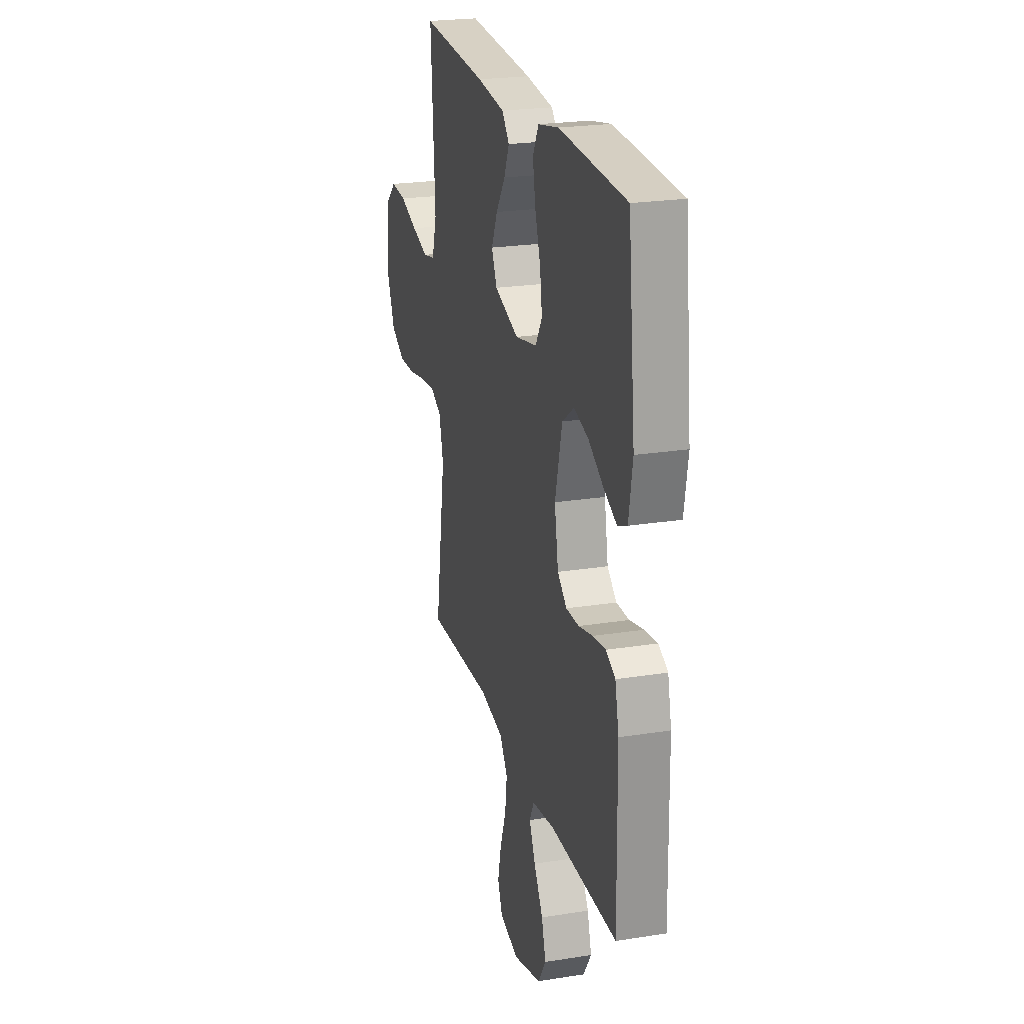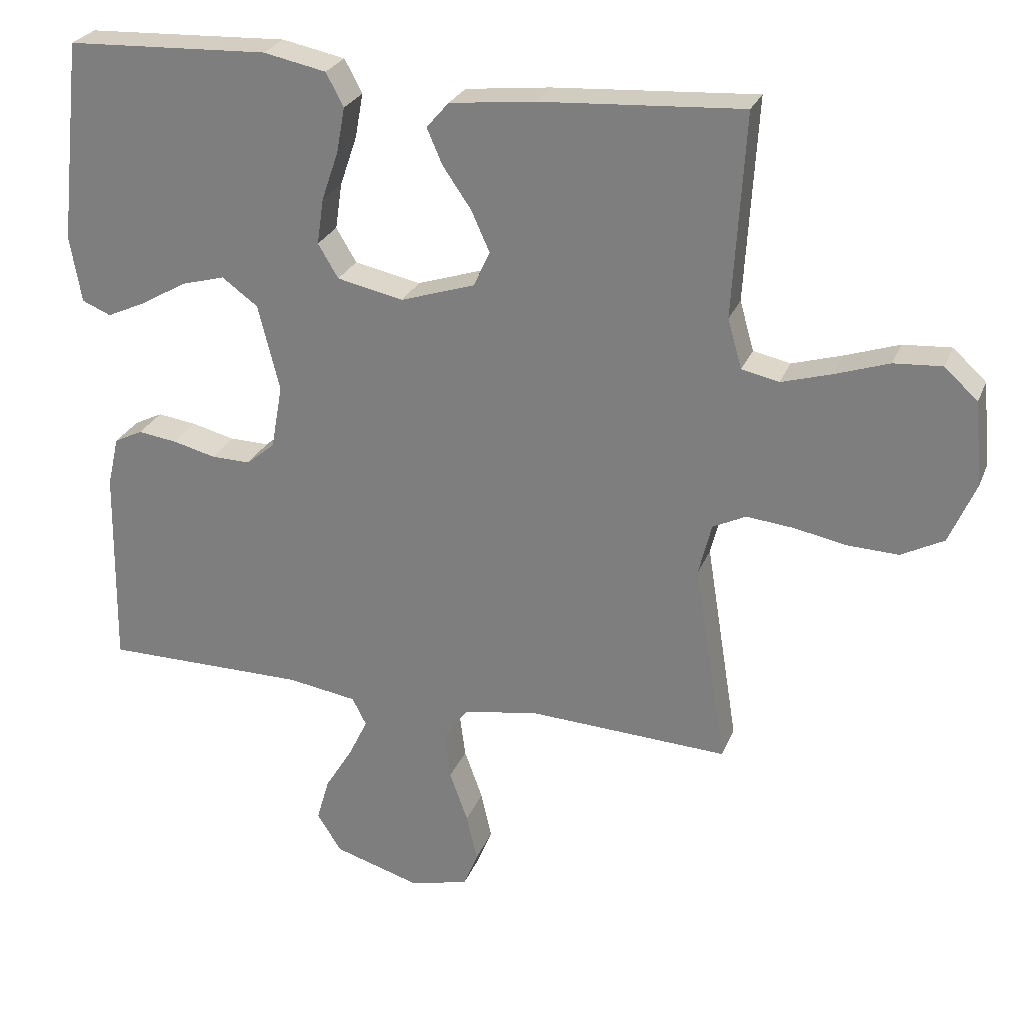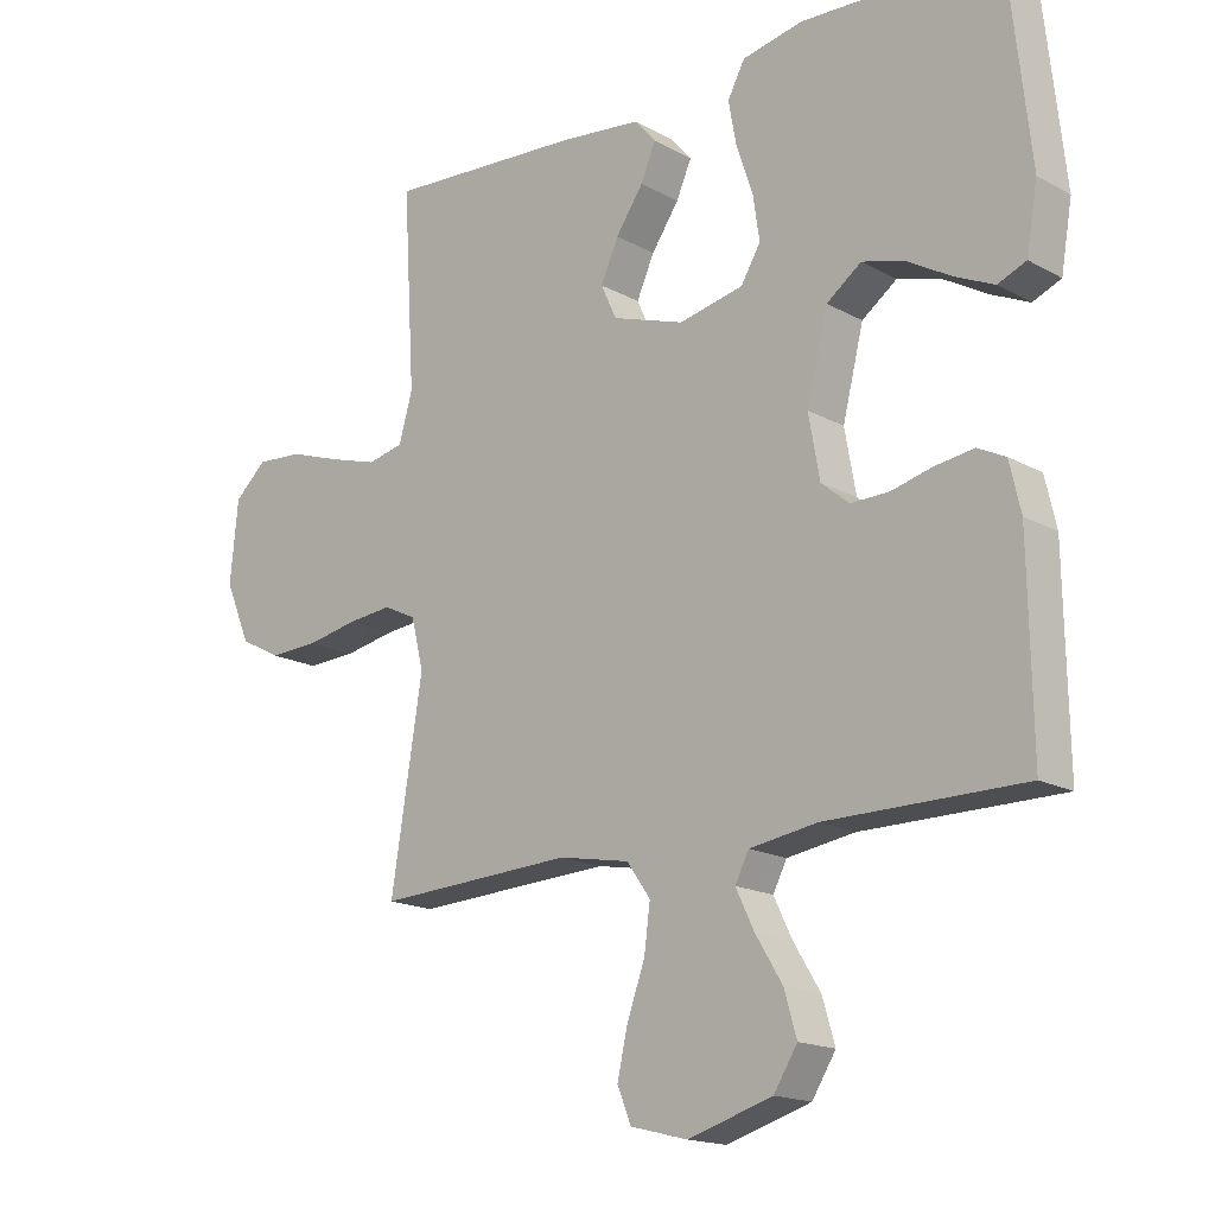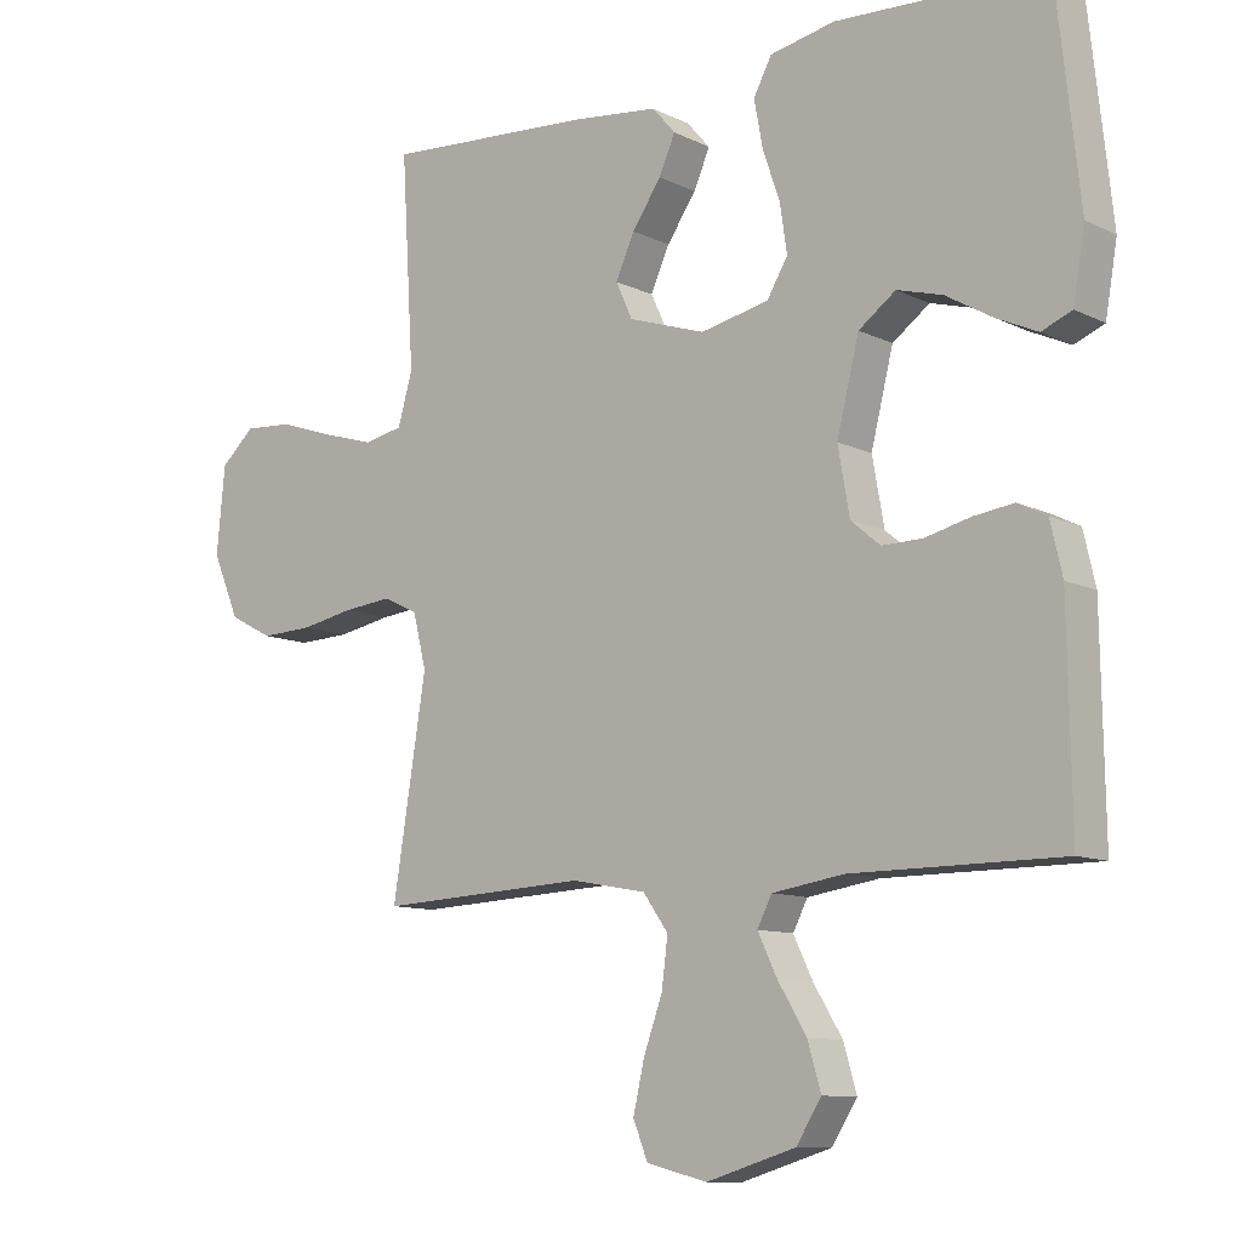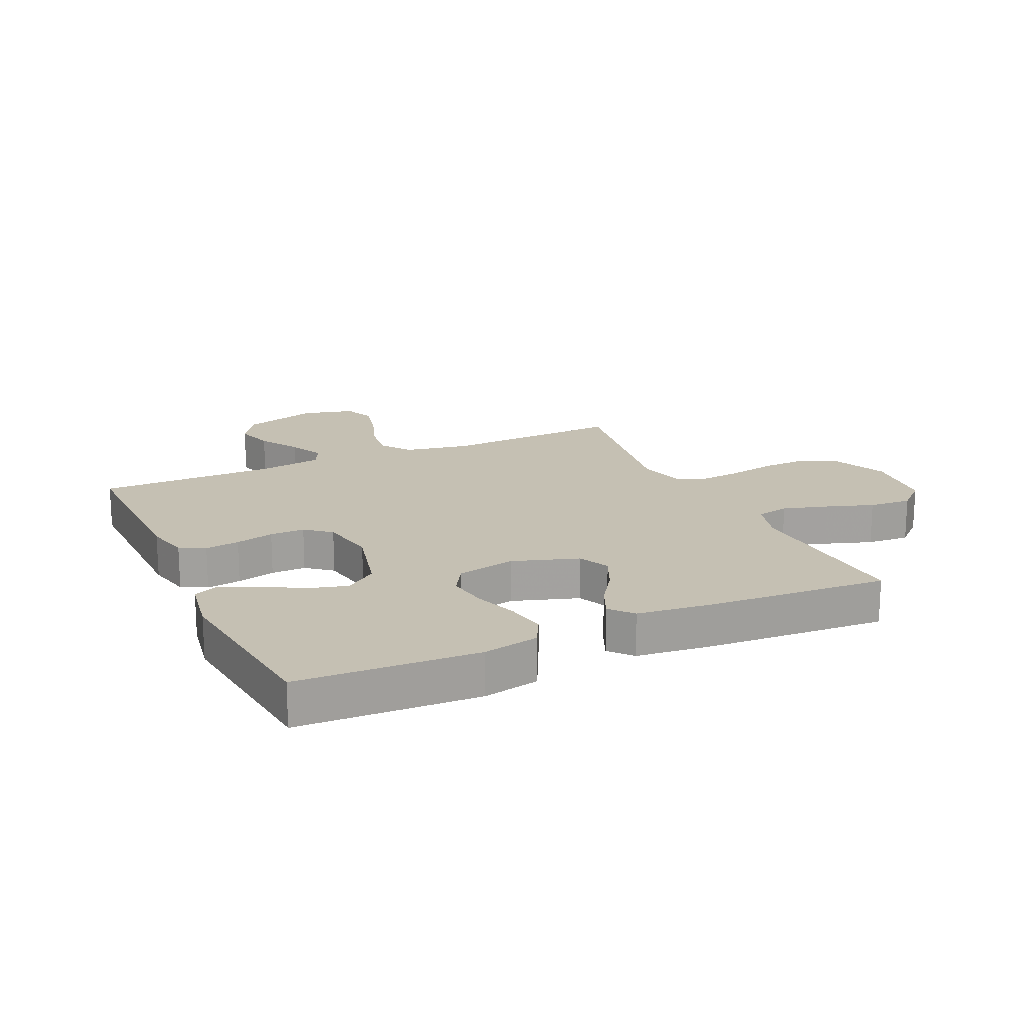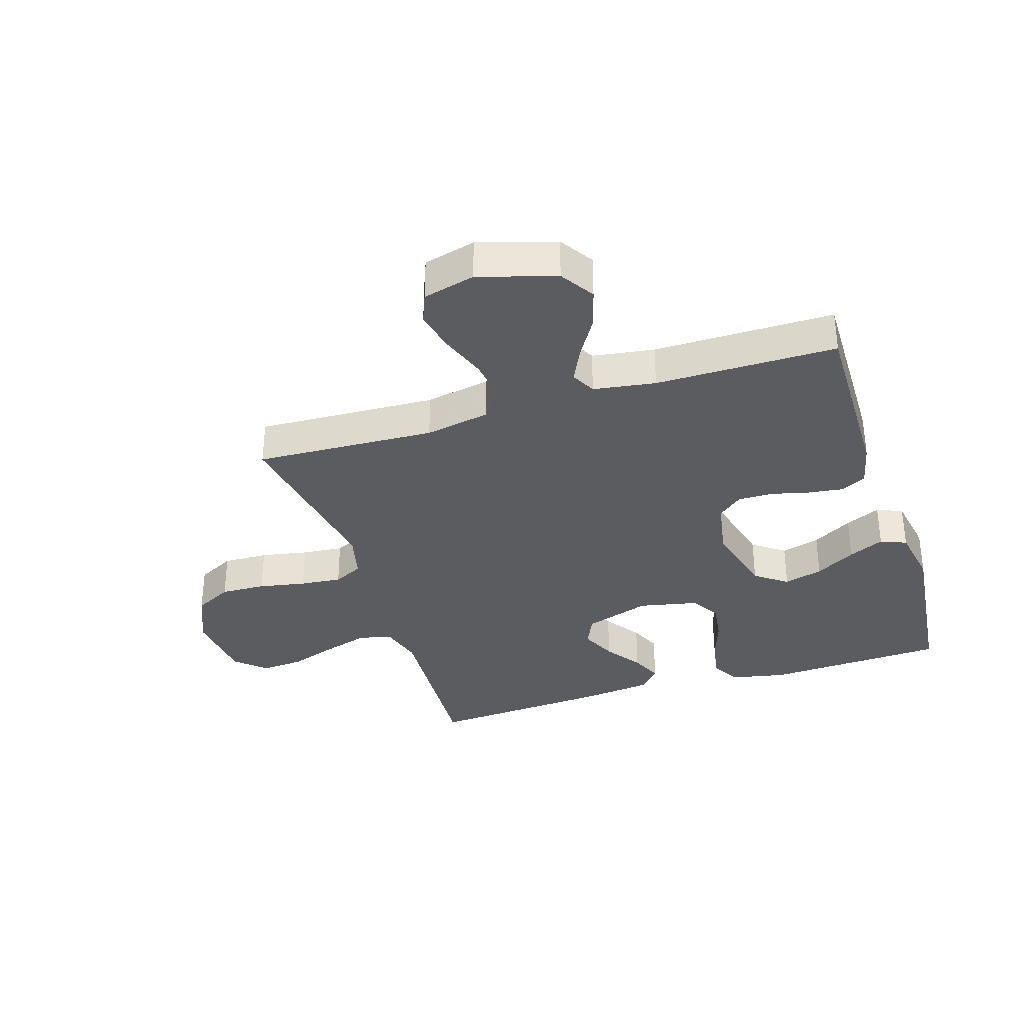
<metadata>
{"format":"obj","ext":"obj","renderer":"f3d","projection":"perspective","resolution":1024,"background":"white","views":[{"elev":23.4,"azim":-105.0,"up":"+Z"},{"elev":26.3,"azim":18.6,"up":"+Z"},{"elev":-16.8,"azim":-137.9,"up":"+Z"},{"elev":-10.2,"azim":-140.7,"up":"+Z"},{"elev":18.1,"azim":-24.7,"up":"+Y"},{"elev":-34.1,"azim":-162.2,"up":"+Y"}]}
</metadata>
<code>
v -0.5 0.07 -0.5
v -0.495 0.07 -0.2
v -0.478 0.07 -0.126
v -0.436 0.07 -0.105
v -0.378 0.07 -0.113
v -0.314 0.07 -0.129
v -0.256 0.07 -0.13
v -0.214 0.07 -0.095
v -0.197 0.07 0
v -0.229 0.07 0.128
v -0.282 0.07 0.167
v -0.347 0.07 0.149
v -0.414 0.07 0.11
v -0.473 0.07 0.083
v -0.516 0.07 0.101
v -0.533 0.07 0.2
v -0.5 0.07 0.5
v -0.2 0.07 0.513
v -0.107 0.07 0.494
v -0.081 0.07 0.445
v -0.093 0.07 0.379
v -0.118 0.07 0.306
v -0.128 0.07 0.238
v -0.098 0.07 0.188
v 0 0.07 0.167
v 0.11 0.07 0.203
v 0.134 0.07 0.255
v 0.107 0.07 0.315
v 0.065 0.07 0.376
v 0.042 0.07 0.429
v 0.075 0.07 0.467
v 0.2 0.07 0.481
v 0.5 0.07 0.5
v 0.482 0.07 0.2
v 0.503 0.07 0.127
v 0.558 0.07 0.115
v 0.632 0.07 0.137
v 0.712 0.07 0.164
v 0.783 0.07 0.169
v 0.832 0.07 0.124
v 0.844 0.07 0
v 0.805 0.07 -0.091
v 0.742 0.07 -0.124
v 0.667 0.07 -0.121
v 0.589 0.07 -0.106
v 0.52 0.07 -0.099
v 0.471 0.07 -0.123
v 0.452 0.07 -0.2
v 0.5 0.07 -0.5
v 0.2 0.07 -0.485
v 0.092 0.07 -0.505
v 0.056 0.07 -0.556
v 0.065 0.07 -0.625
v 0.092 0.07 -0.7
v 0.108 0.07 -0.77
v 0.087 0.07 -0.822
v 0 0.07 -0.844
v -0.128 0.07 -0.805
v -0.164 0.07 -0.748
v -0.145 0.07 -0.683
v -0.104 0.07 -0.616
v -0.076 0.07 -0.558
v -0.097 0.07 -0.517
v -0.2 0.07 -0.501
v -0.5 0 -0.5
v -0.495 0 -0.2
v -0.478 0 -0.126
v -0.436 0 -0.105
v -0.378 0 -0.113
v -0.314 0 -0.129
v -0.256 0 -0.13
v -0.214 0 -0.095
v -0.197 0 0
v -0.229 0 0.128
v -0.282 0 0.167
v -0.347 0 0.149
v -0.414 0 0.11
v -0.473 0 0.083
v -0.516 0 0.101
v -0.533 0 0.2
v -0.5 0 0.5
v -0.2 0 0.513
v -0.107 0 0.494
v -0.081 0 0.445
v -0.093 0 0.379
v -0.118 0 0.306
v -0.128 0 0.238
v -0.098 0 0.188
v 0 0 0.167
v 0.11 0 0.203
v 0.134 0 0.255
v 0.107 0 0.315
v 0.065 0 0.376
v 0.042 0 0.429
v 0.075 0 0.467
v 0.2 0 0.481
v 0.5 0 0.5
v 0.482 0 0.2
v 0.503 0 0.127
v 0.558 0 0.115
v 0.632 0 0.137
v 0.712 0 0.164
v 0.783 0 0.169
v 0.832 0 0.124
v 0.844 0 0
v 0.805 0 -0.091
v 0.742 0 -0.124
v 0.667 0 -0.121
v 0.589 0 -0.106
v 0.52 0 -0.099
v 0.471 0 -0.123
v 0.452 0 -0.2
v 0.5 0 -0.5
v 0.2 0 -0.485
v 0.092 0 -0.505
v 0.056 0 -0.556
v 0.065 0 -0.625
v 0.092 0 -0.7
v 0.108 0 -0.77
v 0.087 0 -0.822
v 0 0 -0.844
v -0.128 0 -0.805
v -0.164 0 -0.748
v -0.145 0 -0.683
v -0.104 0 -0.616
v -0.076 0 -0.558
v -0.097 0 -0.517
v -0.2 0 -0.501
f 58 59 60 61
f 58 61 62
f 57 58 62
f 56 57 62
f 53 54 55 56
f 52 53 56 62
f 51 52 62 63
f 48 49 50
f 47 48 50 51
f 42 43 44 45
f 42 45 46
f 41 42 46
f 40 41 46
f 37 38 39 40
f 36 37 40 46
f 35 36 46 47
f 31 32 33 34
f 28 29 30 31
f 27 28 31 34
f 26 27 34 35
f 19 20 21 22
f 19 22 23
f 18 19 23
f 17 18 23
f 16 17 23 24
f 12 13 14 15
f 12 15 16
f 11 12 16
f 3 4 5 6
f 1 2 3 6
f 64 1 6 7
f 63 64 7 8
f 51 63 8 9
f 47 51 9 10
f 25 26 35 47
f 25 47 10 11
f 11 16 24 25
f 125 124 123 122
f 126 125 122
f 126 122 121
f 126 121 120
f 120 119 118 117
f 126 120 117 116
f 127 126 116 115
f 114 113 112
f 115 114 112 111
f 109 108 107 106
f 110 109 106
f 110 106 105
f 110 105 104
f 104 103 102 101
f 110 104 101 100
f 111 110 100 99
f 98 97 96 95
f 95 94 93 92
f 98 95 92 91
f 99 98 91 90
f 86 85 84 83
f 87 86 83
f 87 83 82
f 87 82 81
f 88 87 81 80
f 79 78 77 76
f 80 79 76
f 80 76 75
f 70 69 68 67
f 70 67 66 65
f 71 70 65 128
f 72 71 128 127
f 73 72 127 115
f 74 73 115 111
f 111 99 90 89
f 75 74 111 89
f 89 88 80 75
f 1 65 66 2
f 2 66 67 3
f 3 67 68 4
f 4 68 69 5
f 5 69 70 6
f 6 70 71 7
f 7 71 72 8
f 8 72 73 9
f 9 73 74 10
f 10 74 75 11
f 11 75 76 12
f 12 76 77 13
f 13 77 78 14
f 14 78 79 15
f 15 79 80 16
f 16 80 81 17
f 17 81 82 18
f 18 82 83 19
f 19 83 84 20
f 20 84 85 21
f 21 85 86 22
f 22 86 87 23
f 23 87 88 24
f 24 88 89 25
f 25 89 90 26
f 26 90 91 27
f 27 91 92 28
f 28 92 93 29
f 29 93 94 30
f 30 94 95 31
f 31 95 96 32
f 32 96 97 33
f 33 97 98 34
f 34 98 99 35
f 35 99 100 36
f 36 100 101 37
f 37 101 102 38
f 38 102 103 39
f 39 103 104 40
f 40 104 105 41
f 41 105 106 42
f 42 106 107 43
f 43 107 108 44
f 44 108 109 45
f 45 109 110 46
f 46 110 111 47
f 47 111 112 48
f 48 112 113 49
f 49 113 114 50
f 50 114 115 51
f 51 115 116 52
f 52 116 117 53
f 53 117 118 54
f 54 118 119 55
f 55 119 120 56
f 56 120 121 57
f 57 121 122 58
f 58 122 123 59
f 59 123 124 60
f 60 124 125 61
f 61 125 126 62
f 62 126 127 63
f 63 127 128 64
f 64 128 65 1

</code>
